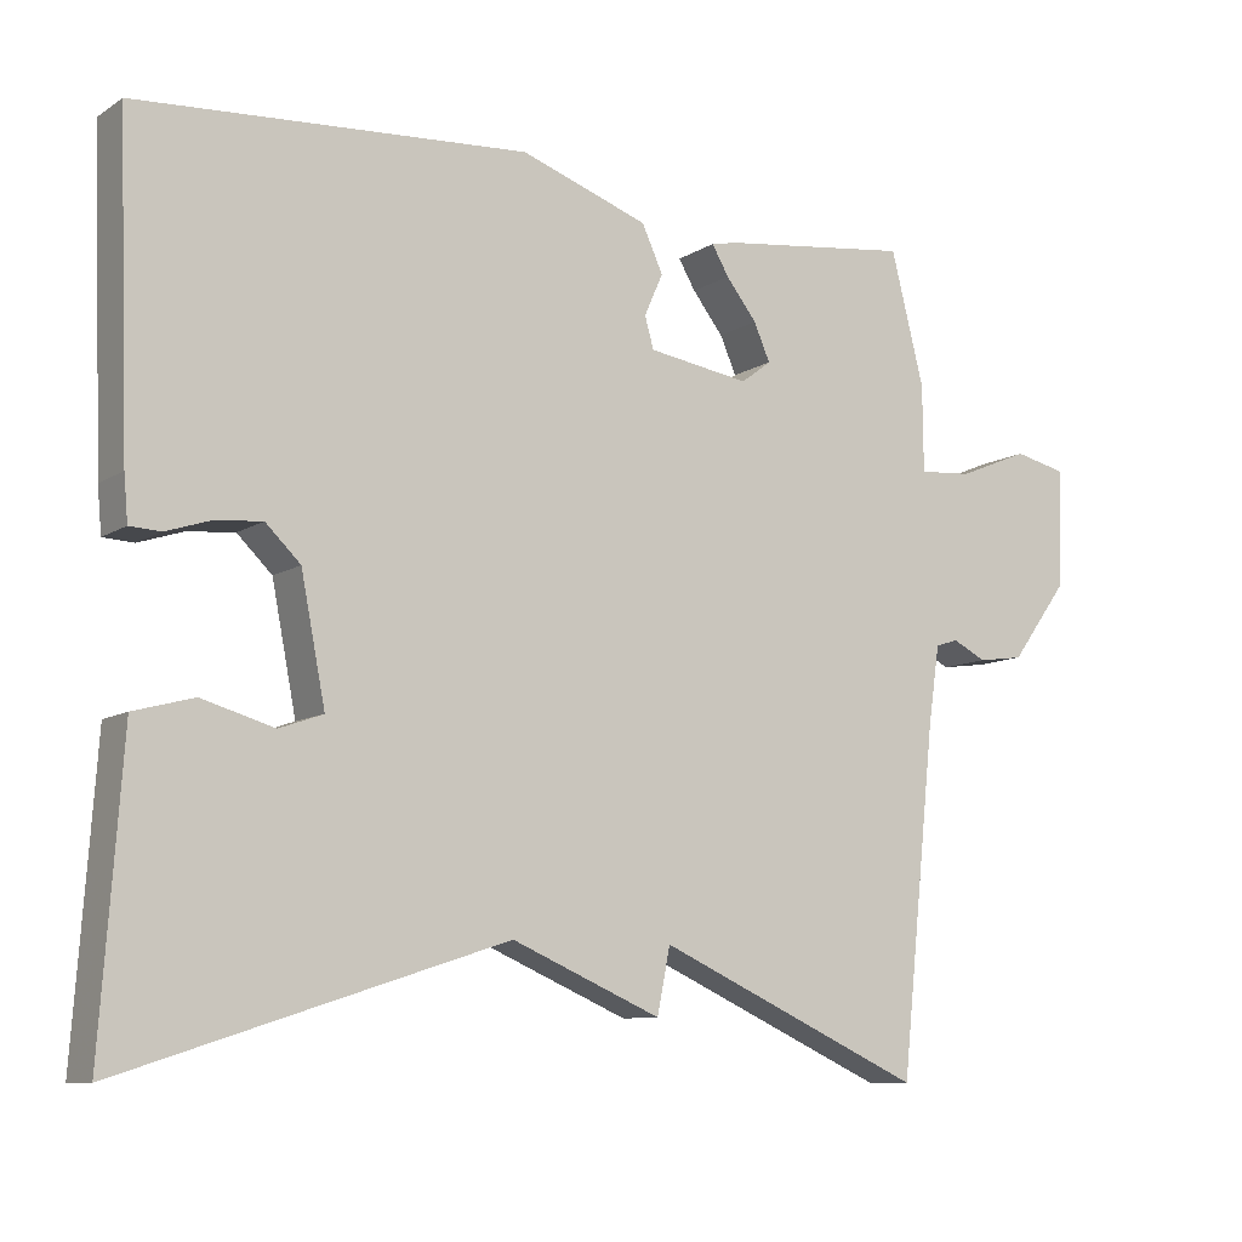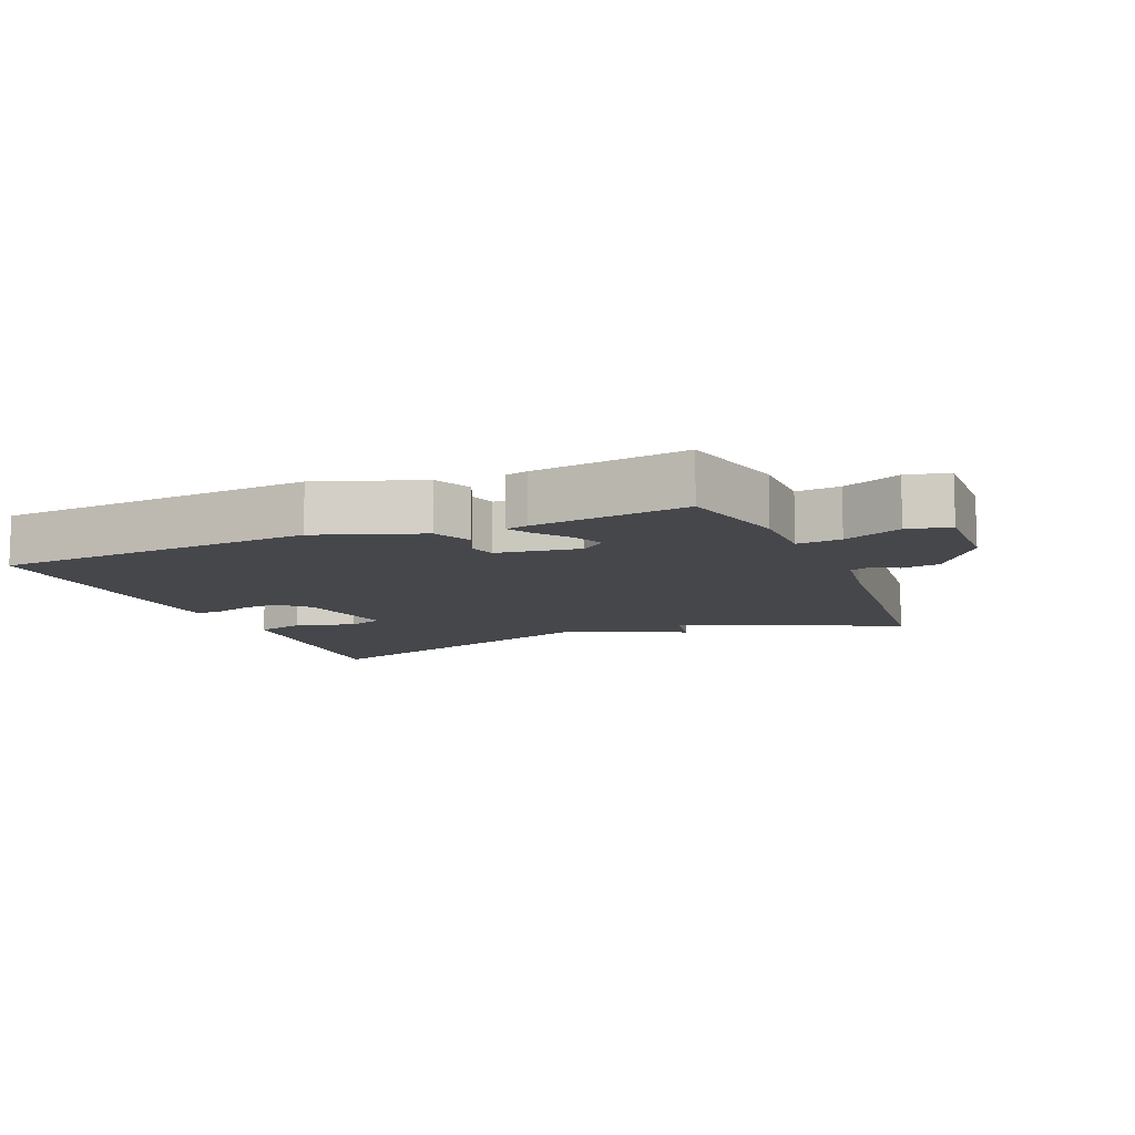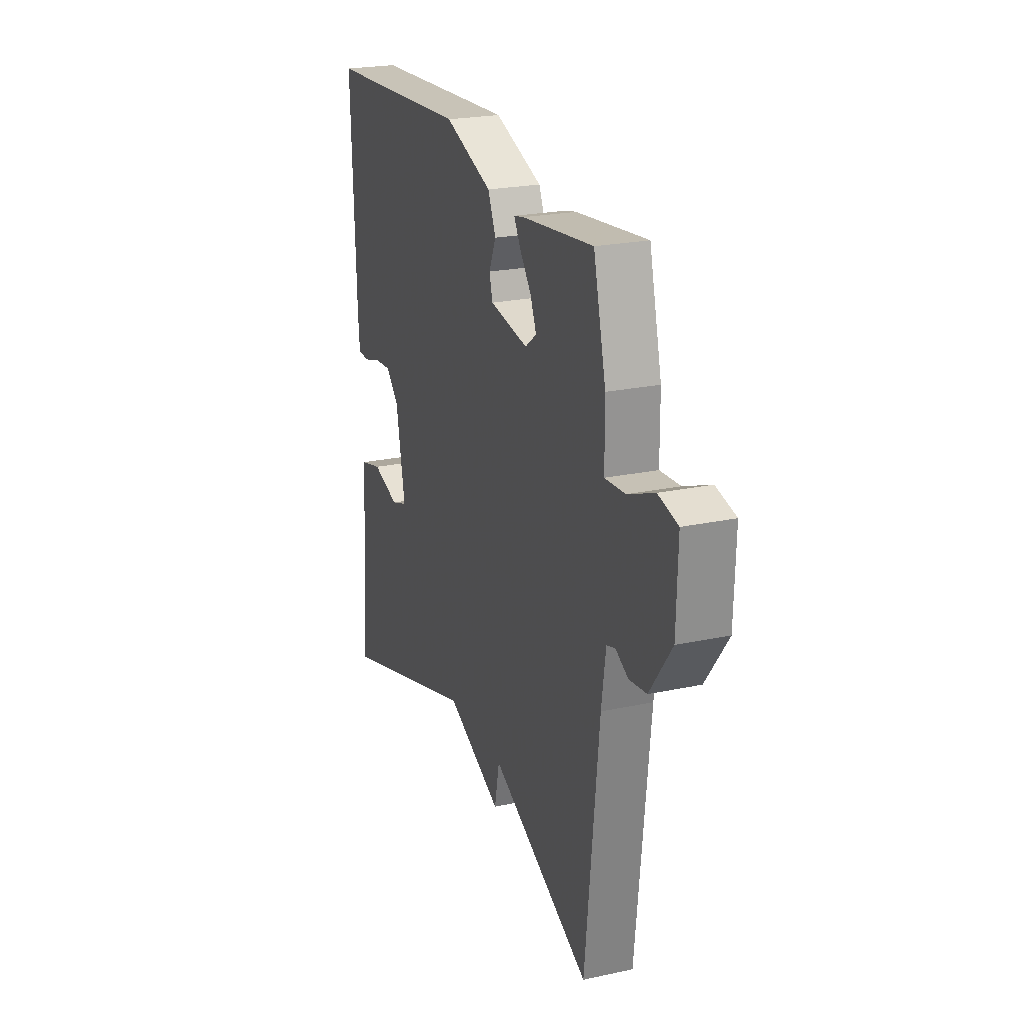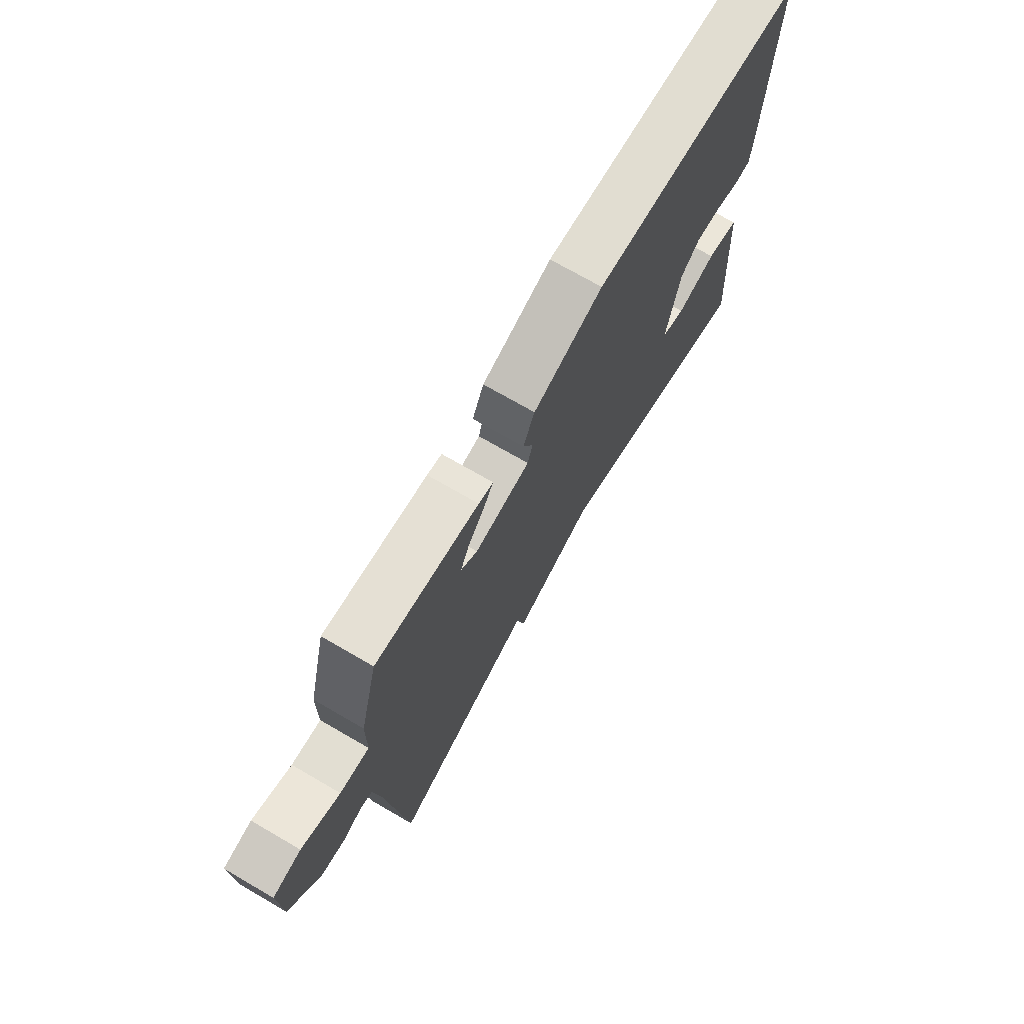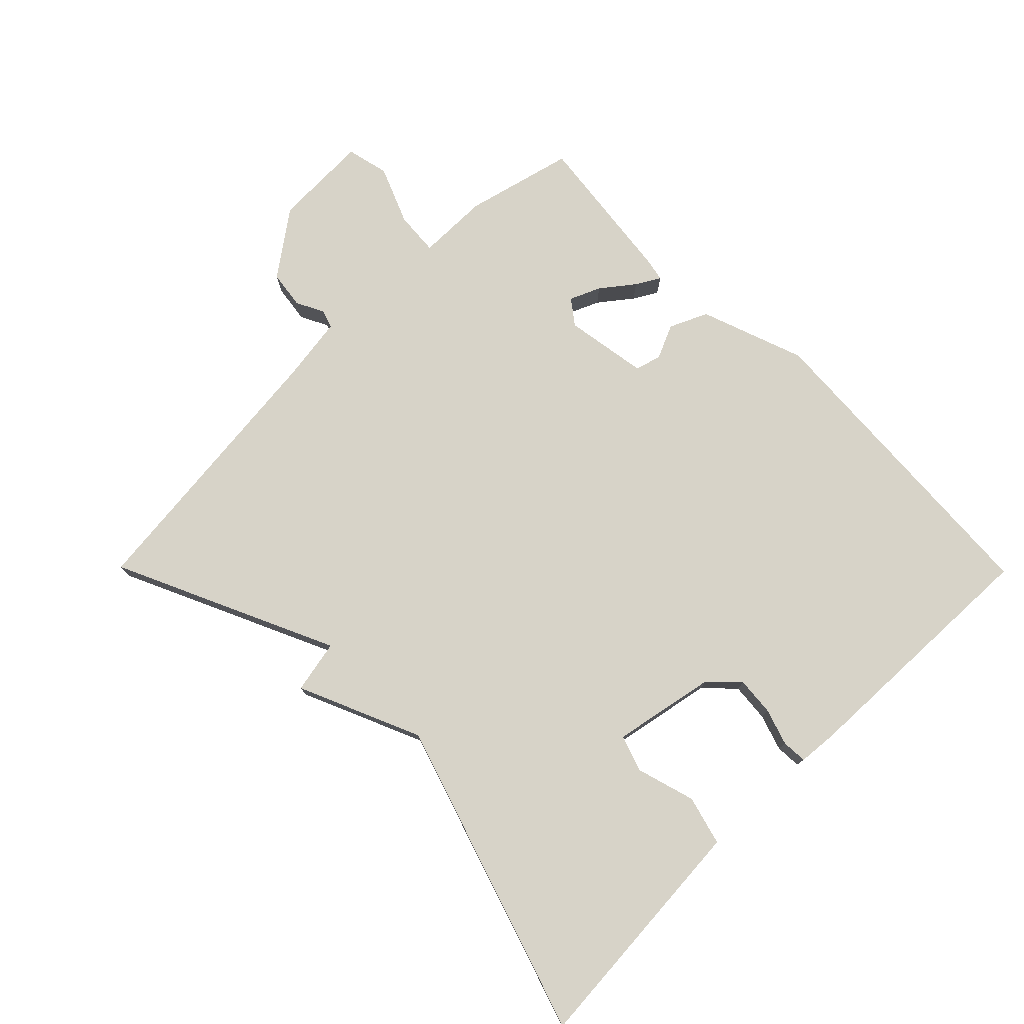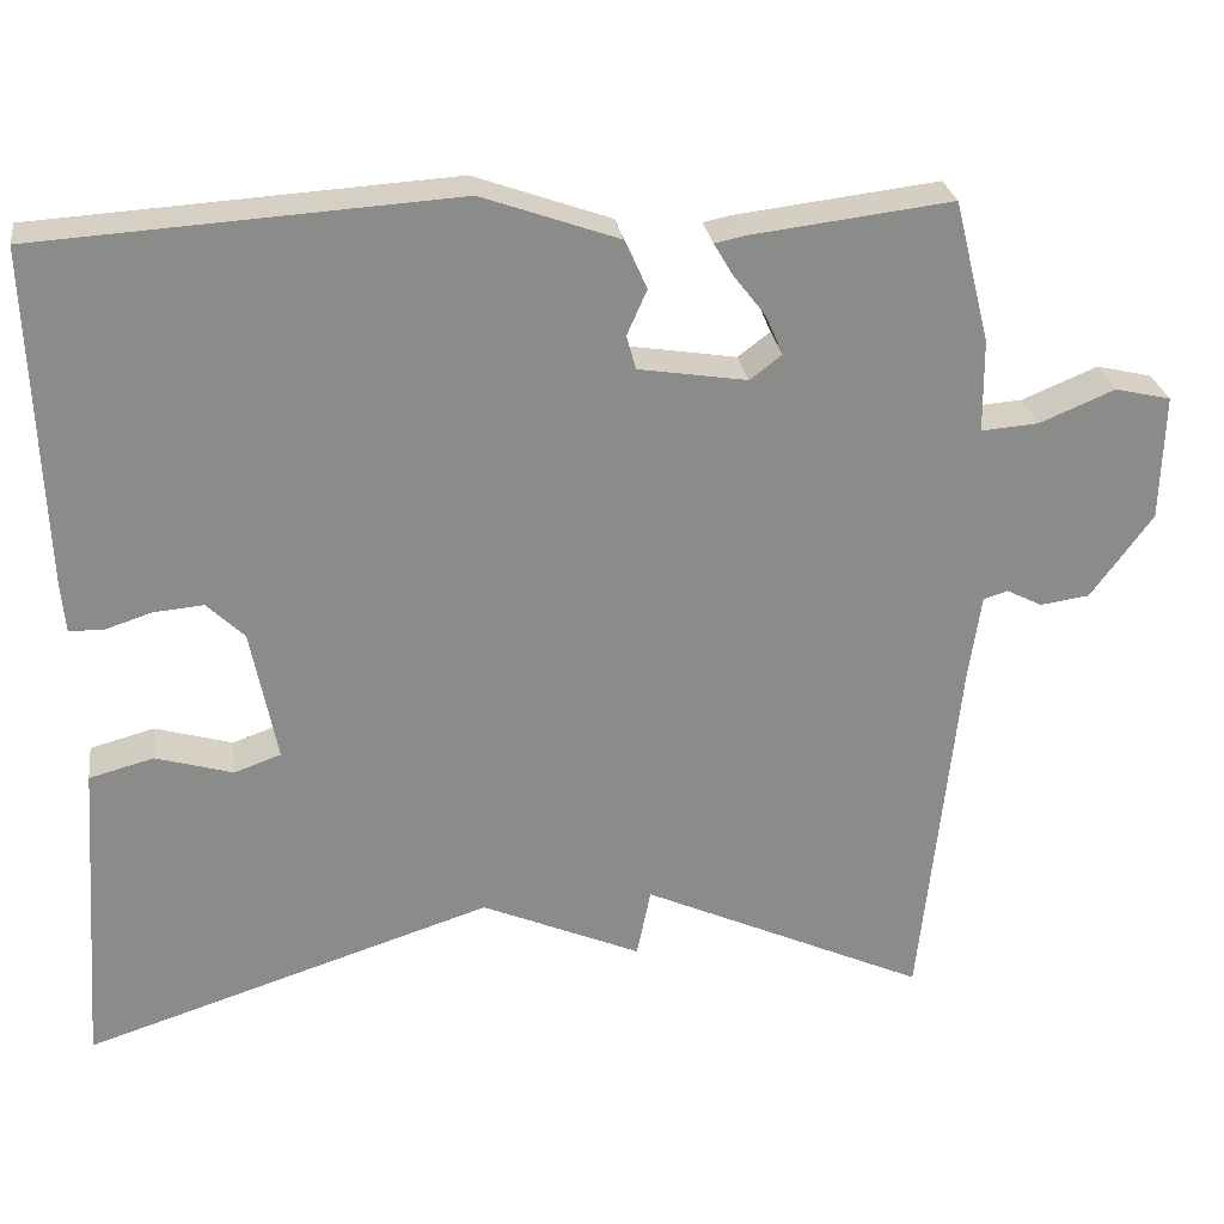
<metadata>
{"format":"obj","ext":"obj","renderer":"f3d","projection":"perspective","resolution":1024,"background":"white","views":[{"elev":-9.4,"azim":-32.4,"up":"+Z"},{"elev":-10.5,"azim":22.8,"up":"+Y"},{"elev":23.2,"azim":70.0,"up":"+Z"},{"elev":72.2,"azim":120.1,"up":"+Z"},{"elev":76.6,"azim":-134.7,"up":"+Y"},{"elev":26.7,"azim":-8.2,"up":"+Z"}]}
</metadata>
<code>
v 0.5 0.07 -0.5
v 0.171 0.07 -0.349
v 0.155 0.07 -0.429
v -0.029 0.07 -0.349
v -0.5 0.07 -0.5
v -0.485 0.07 -0.291
v -0.474 0.07 -0.135
v -0.4 0.07 -0.115
v -0.311 0.07 -0.141
v -0.257 0.07 -0.122
v -0.287 0.07 0.032
v -0.33 0.07 0.074
v -0.388 0.07 0.069
v -0.443 0.07 0.051
v -0.481 0.07 0.053
v -0.486 0.07 0.109
v -0.5 0.07 0.5
v -0.02 0.07 0.53
v 0.137 0.07 0.474
v 0.163 0.07 0.417
v 0.14 0.07 0.365
v 0.151 0.07 0.326
v 0.276 0.07 0.306
v 0.313 0.07 0.334
v 0.293 0.07 0.38
v 0.255 0.07 0.429
v 0.234 0.07 0.465
v 0.267 0.07 0.472
v 0.5 0.07 0.5
v 0.541 0.07 0.337
v 0.542 0.07 0.23
v 0.608 0.07 0.235
v 0.695 0.07 0.271
v 0.759 0.07 0.256
v 0.755 0.07 0.111
v 0.684 0.07 0.014
v 0.627 0.07 0.006
v 0.586 0.07 0.027
v 0.558 0.07 0.018
v 0.544 0.07 -0.079
v 0.5 0 -0.5
v 0.171 0 -0.349
v 0.155 0 -0.429
v -0.029 0 -0.349
v -0.5 0 -0.5
v -0.485 0 -0.291
v -0.474 0 -0.135
v -0.4 0 -0.115
v -0.311 0 -0.141
v -0.257 0 -0.122
v -0.287 0 0.032
v -0.33 0 0.074
v -0.388 0 0.069
v -0.443 0 0.051
v -0.481 0 0.053
v -0.486 0 0.109
v -0.5 0 0.5
v -0.02 0 0.53
v 0.137 0 0.474
v 0.163 0 0.417
v 0.14 0 0.365
v 0.151 0 0.326
v 0.276 0 0.306
v 0.313 0 0.334
v 0.293 0 0.38
v 0.255 0 0.429
v 0.234 0 0.465
v 0.267 0 0.472
v 0.5 0 0.5
v 0.541 0 0.337
v 0.542 0 0.23
v 0.608 0 0.235
v 0.695 0 0.271
v 0.759 0 0.256
v 0.755 0 0.111
v 0.684 0 0.014
v 0.627 0 0.006
v 0.586 0 0.027
v 0.558 0 0.018
v 0.544 0 -0.079
f 36 37 38
f 35 36 38
f 34 35 38
f 33 34 38
f 32 33 38
f 31 32 38 39
f 29 30 31
f 28 29 31
f 27 28 31
f 26 27 31
f 25 26 31
f 31 39 40
f 25 31 40
f 24 25 40
f 19 20 21
f 18 19 21
f 17 18 21
f 16 17 21
f 15 16 21
f 14 15 21
f 13 14 21
f 12 13 21 22
f 11 12 22 23
f 6 7 8 9
f 6 9 10
f 5 6 10
f 4 5 10
f 10 11 23
f 4 10 23
f 3 4 23
f 2 3 23
f 23 24 40
f 2 23 40
f 1 2 40
f 78 77 76
f 78 76 75
f 78 75 74
f 78 74 73
f 78 73 72
f 79 78 72 71
f 71 70 69
f 71 69 68
f 71 68 67
f 71 67 66
f 71 66 65
f 80 79 71
f 80 71 65
f 80 65 64
f 61 60 59
f 61 59 58
f 61 58 57
f 61 57 56
f 61 56 55
f 61 55 54
f 61 54 53
f 62 61 53 52
f 63 62 52 51
f 49 48 47 46
f 50 49 46
f 50 46 45
f 50 45 44
f 63 51 50
f 63 50 44
f 63 44 43
f 63 43 42
f 80 64 63
f 80 63 42
f 80 42 41
f 1 41 42 2
f 2 42 43 3
f 3 43 44 4
f 4 44 45 5
f 5 45 46 6
f 6 46 47 7
f 7 47 48 8
f 8 48 49 9
f 9 49 50 10
f 10 50 51 11
f 11 51 52 12
f 12 52 53 13
f 13 53 54 14
f 14 54 55 15
f 15 55 56 16
f 16 56 57 17
f 17 57 58 18
f 18 58 59 19
f 19 59 60 20
f 20 60 61 21
f 21 61 62 22
f 22 62 63 23
f 23 63 64 24
f 24 64 65 25
f 25 65 66 26
f 26 66 67 27
f 27 67 68 28
f 28 68 69 29
f 29 69 70 30
f 30 70 71 31
f 31 71 72 32
f 32 72 73 33
f 33 73 74 34
f 34 74 75 35
f 35 75 76 36
f 36 76 77 37
f 37 77 78 38
f 38 78 79 39
f 39 79 80 40
f 40 80 41 1

</code>
